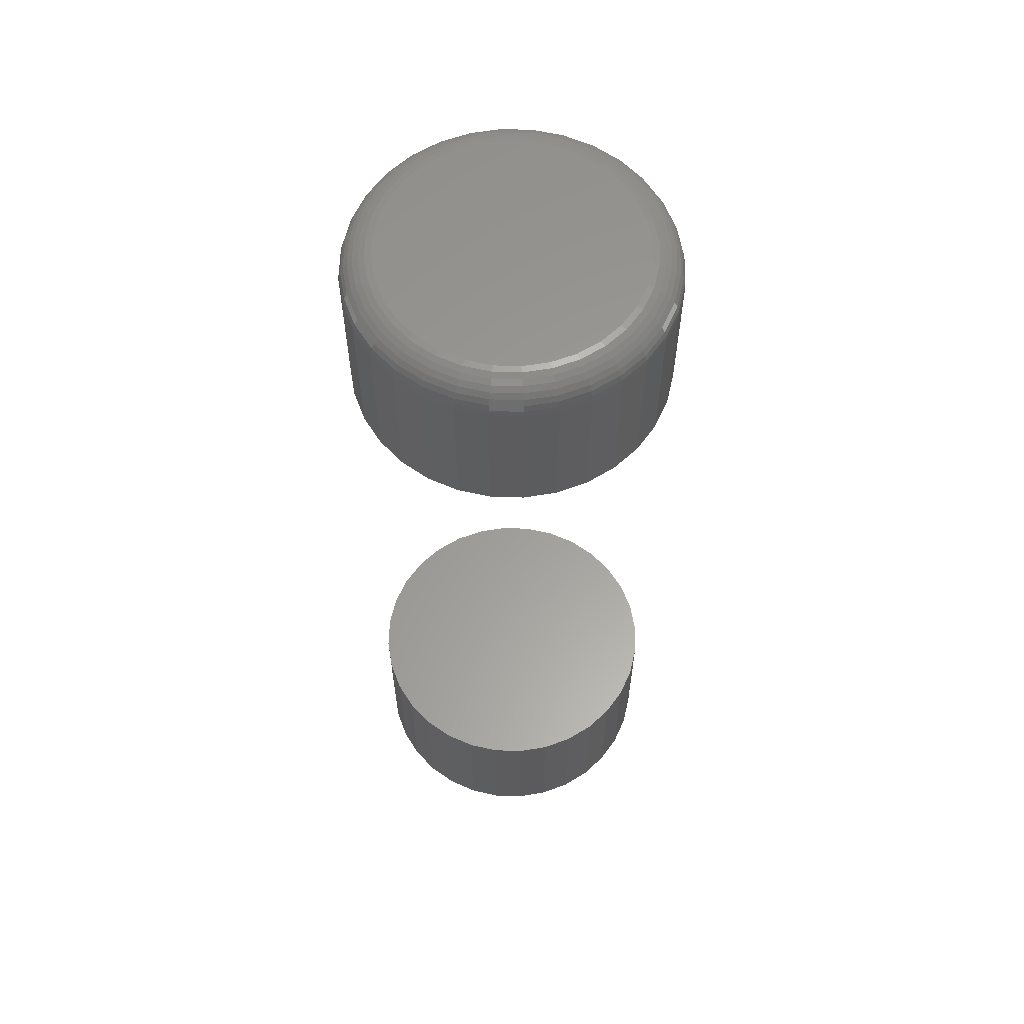
<metadata>
{"format":"stl","ext":"stl","renderer":"f3d","projection":"perspective","resolution":1024,"background":"white","views":[{"elev":60.4,"azim":-15.1,"up":"+Y"}]}
</metadata>
<code>
# stl→obj: 384 verts, 760 faces
v 0.5372 0.07812 0.1436
v 0.568 0.07812 0.1436
v 0.5526 0.07812 0.1421
v 0.5224 0.07812 0.1481
v 0.5828 0.07812 0.1481
v 0.5088 0.07812 0.1554
v 0.5965 0.07812 0.1554
v 0.4968 0.07812 0.1652
v 0.6085 0.07812 0.1652
v 0.6085 0.07812 0.2769
v 0.5088 0.07812 0.2867
v 0.5965 0.07812 0.2867
v 0.5224 0.07812 0.294
v 0.5828 0.07812 0.294
v 0.5372 0.07812 0.2985
v 0.568 0.07812 0.2985
v 0.5526 0.07812 0.3
v 0.6183 0.07812 0.1772
v 0.487 0.07812 0.1772
v 0.6256 0.07812 0.1908
v 0.4797 0.07812 0.1908
v 0.6301 0.07812 0.2057
v 0.4752 0.07812 0.2057
v 0.6316 0.07812 0.2211
v 0.4737 0.07812 0.2211
v 0.6301 0.07812 0.2365
v 0.4752 0.07812 0.2365
v 0.6256 0.07812 0.2513
v 0.4797 0.07812 0.2513
v 0.6183 0.07812 0.2649
v 0.487 0.07812 0.2649
v 0.4968 0.07812 0.2769
v 0.568 0.3906 0.1436
v 0.5372 0.3906 0.1436
v 0.5526 0.3906 0.1421
v 0.5828 0.3906 0.1481
v 0.5224 0.3906 0.1481
v 0.5965 0.3906 0.1554
v 0.5088 0.3906 0.1554
v 0.6085 0.3906 0.1652
v 0.4968 0.3906 0.1652
v 0.4968 0.3906 0.2769
v 0.5965 0.3906 0.2867
v 0.5088 0.3906 0.2867
v 0.5828 0.3906 0.294
v 0.5224 0.3906 0.294
v 0.568 0.3906 0.2985
v 0.5372 0.3906 0.2985
v 0.5526 0.3906 0.3
v 0.487 0.3906 0.1772
v 0.6183 0.3906 0.1772
v 0.4797 0.3906 0.1908
v 0.6256 0.3906 0.1908
v 0.4752 0.3906 0.2057
v 0.6301 0.3906 0.2057
v 0.4737 0.3906 0.2211
v 0.6316 0.3906 0.2211
v 0.4752 0.3906 0.2365
v 0.6301 0.3906 0.2365
v 0.4797 0.3906 0.2513
v 0.6256 0.3906 0.2513
v 0.487 0.3906 0.2649
v 0.6183 0.3906 0.2649
v 0.6085 0.3906 0.2769
v 0.4737 0.4609 0.2211
v 0.4752 0.4609 0.2365
v 0.4797 0.4609 0.2513
v 0.487 0.4609 0.2649
v 0.4968 0.4609 0.2769
v 0.5088 0.4609 0.2867
v 0.5224 0.4609 0.294
v 0.5372 0.4609 0.2985
v 0.5526 0.4609 0.3
v 0.568 0.4609 0.2985
v 0.5828 0.4609 0.294
v 0.5965 0.4609 0.2867
v 0.6085 0.4609 0.2769
v 0.6183 0.4609 0.2649
v 0.6256 0.4609 0.2513
v 0.6301 0.4609 0.2365
v 0.6316 0.4609 0.2211
v 0.4737 0 0.2211
v 0.4752 0 0.2365
v 0.4797 0 0.2513
v 0.487 0 0.2649
v 0.4968 0 0.2769
v 0.5088 0 0.2867
v 0.5224 0 0.294
v 0.5372 0 0.2985
v 0.5526 0 0.3
v 0.568 0 0.2985
v 0.5828 0 0.294
v 0.5965 0 0.2867
v 0.6085 0 0.2769
v 0.6183 0 0.2649
v 0.6256 0 0.2513
v 0.6301 0 0.2365
v 0.6316 0 0.2211
v 0.6301 0.4609 0.2057
v 0.6256 0.4609 0.1908
v 0.6183 0.4609 0.1772
v 0.6085 0.4609 0.1652
v 0.5965 0.4609 0.1554
v 0.5828 0.4609 0.1481
v 0.568 0.4609 0.1436
v 0.5526 0.4609 0.1421
v 0.5372 0.4609 0.1436
v 0.5224 0.4609 0.1481
v 0.5088 0.4609 0.1554
v 0.4968 0.4609 0.1652
v 0.487 0.4609 0.1772
v 0.4797 0.4609 0.1908
v 0.4752 0.4609 0.2057
v 0.6301 0 0.2057
v 0.6256 0 0.1908
v 0.6183 0 0.1772
v 0.6085 0 0.1652
v 0.5965 0 0.1554
v 0.5828 0 0.1481
v 0.568 0 0.1436
v 0.5526 0 0.1421
v 0.5372 0 0.1436
v 0.5224 0 0.1481
v 0.5088 0 0.1554
v 0.4968 0 0.1652
v 0.487 0 0.1772
v 0.4797 0 0.1908
v 0.4752 0 0.2057
v 0.5526 0.4766 0.2844
v 0.565 0.4766 0.2832
v 0.5403 0.4766 0.2832
v 0.5284 0.4766 0.2796
v 0.5769 0.4766 0.2796
v 0.5175 0.4766 0.2737
v 0.5878 0.4766 0.2737
v 0.5079 0.4766 0.2658
v 0.5974 0.4766 0.2658
v 0.5 0.4766 0.2562
v 0.6053 0.4766 0.2562
v 0.5974 0.4766 0.1763
v 0.5079 0.4766 0.1763
v 0.6053 0.4766 0.1859
v 0.5175 0.4766 0.1684
v 0.5878 0.4766 0.1684
v 0.5284 0.4766 0.1626
v 0.5769 0.4766 0.1626
v 0.5403 0.4766 0.1589
v 0.565 0.4766 0.1589
v 0.5526 0.4766 0.1577
v 0.5 0.4766 0.1859
v 0.4941 0.4766 0.1968
v 0.6111 0.4766 0.1968
v 0.4905 0.4766 0.2087
v 0.6147 0.4766 0.2087
v 0.4893 0.4766 0.2211
v 0.616 0.4766 0.2211
v 0.4905 0.4766 0.2334
v 0.6147 0.4766 0.2334
v 0.4941 0.4766 0.2453
v 0.6111 0.4766 0.2453
v 0.474 0.464 0.2211
v 0.4755 0.464 0.2364
v 0.4749 0.4669 0.2211
v 0.4764 0.4669 0.2362
v 0.4763 0.4696 0.2211
v 0.4778 0.4696 0.2359
v 0.4783 0.472 0.2211
v 0.4797 0.472 0.2356
v 0.4806 0.4739 0.2211
v 0.482 0.4739 0.2351
v 0.4833 0.4754 0.2211
v 0.4847 0.4754 0.2346
v 0.4863 0.4763 0.2211
v 0.4875 0.4763 0.234
v 0.6298 0.464 0.2364
v 0.6313 0.464 0.2211
v 0.6289 0.4669 0.2362
v 0.6304 0.4669 0.2211
v 0.6275 0.4696 0.2359
v 0.6289 0.4696 0.2211
v 0.6256 0.472 0.2356
v 0.627 0.472 0.2211
v 0.6233 0.4739 0.2351
v 0.6246 0.4739 0.2211
v 0.6206 0.4754 0.2346
v 0.6219 0.4754 0.2211
v 0.6177 0.4763 0.234
v 0.619 0.4763 0.2211
v 0.6253 0.464 0.2511
v 0.6245 0.4669 0.2508
v 0.6231 0.4696 0.2503
v 0.6213 0.472 0.2495
v 0.6192 0.4739 0.2486
v 0.6167 0.4754 0.2476
v 0.614 0.4763 0.2465
v 0.618 0.464 0.2647
v 0.6173 0.4669 0.2643
v 0.6161 0.4696 0.2635
v 0.6145 0.472 0.2624
v 0.6125 0.4739 0.2611
v 0.6103 0.4754 0.2596
v 0.6078 0.4763 0.2579
v 0.6082 0.464 0.2767
v 0.6076 0.4669 0.276
v 0.6066 0.4696 0.275
v 0.6052 0.472 0.2736
v 0.6035 0.4739 0.272
v 0.6016 0.4754 0.2701
v 0.5996 0.4763 0.268
v 0.5963 0.464 0.2864
v 0.5958 0.4669 0.2857
v 0.595 0.4696 0.2845
v 0.5939 0.472 0.2829
v 0.5926 0.4739 0.2809
v 0.5911 0.4754 0.2787
v 0.5895 0.4763 0.2762
v 0.5827 0.464 0.2937
v 0.5824 0.4669 0.2929
v 0.5818 0.4696 0.2916
v 0.5811 0.472 0.2898
v 0.5802 0.4739 0.2876
v 0.5792 0.4754 0.2851
v 0.578 0.4763 0.2824
v 0.568 0.464 0.2982
v 0.5678 0.4669 0.2973
v 0.5675 0.4696 0.2959
v 0.5671 0.472 0.294
v 0.5667 0.4739 0.2917
v 0.5662 0.4754 0.289
v 0.5656 0.4763 0.2861
v 0.5526 0.464 0.2997
v 0.5526 0.4669 0.2988
v 0.5526 0.4696 0.2974
v 0.5526 0.472 0.2954
v 0.5526 0.4739 0.2931
v 0.5526 0.4754 0.2904
v 0.5526 0.4763 0.2874
v 0.5373 0.464 0.2982
v 0.5375 0.4669 0.2973
v 0.5377 0.4696 0.2959
v 0.5381 0.472 0.294
v 0.5386 0.4739 0.2917
v 0.5391 0.4754 0.289
v 0.5397 0.4763 0.2861
v 0.5225 0.464 0.2937
v 0.5229 0.4669 0.2929
v 0.5234 0.4696 0.2916
v 0.5242 0.472 0.2898
v 0.5251 0.4739 0.2876
v 0.5261 0.4754 0.2851
v 0.5272 0.4763 0.2824
v 0.5089 0.464 0.2864
v 0.5094 0.4669 0.2857
v 0.5102 0.4696 0.2845
v 0.5113 0.472 0.2829
v 0.5126 0.4739 0.2809
v 0.5141 0.4754 0.2787
v 0.5158 0.4763 0.2762
v 0.497 0.464 0.2767
v 0.4976 0.4669 0.276
v 0.4987 0.4696 0.275
v 0.5 0.472 0.2736
v 0.5017 0.4739 0.272
v 0.5036 0.4754 0.2701
v 0.5057 0.4763 0.268
v 0.4872 0.464 0.2647
v 0.488 0.4669 0.2643
v 0.4892 0.4696 0.2635
v 0.4908 0.472 0.2624
v 0.4928 0.4739 0.2611
v 0.495 0.4754 0.2596
v 0.4974 0.4763 0.2579
v 0.48 0.464 0.2511
v 0.4808 0.4669 0.2508
v 0.4821 0.4696 0.2503
v 0.4839 0.472 0.2495
v 0.4861 0.4739 0.2486
v 0.4886 0.4754 0.2476
v 0.4913 0.4763 0.2465
v 0.6298 0.464 0.2057
v 0.6289 0.4669 0.2059
v 0.6275 0.4696 0.2062
v 0.6256 0.472 0.2065
v 0.6233 0.4739 0.207
v 0.6206 0.4754 0.2075
v 0.6177 0.4763 0.2081
v 0.4755 0.464 0.2057
v 0.4764 0.4669 0.2059
v 0.4778 0.4696 0.2062
v 0.4797 0.472 0.2065
v 0.482 0.4739 0.207
v 0.4847 0.4754 0.2075
v 0.4875 0.4763 0.2081
v 0.48 0.464 0.191
v 0.4808 0.4669 0.1913
v 0.4821 0.4696 0.1918
v 0.4839 0.472 0.1926
v 0.4861 0.4739 0.1935
v 0.4886 0.4754 0.1945
v 0.4913 0.4763 0.1957
v 0.4872 0.464 0.1774
v 0.488 0.4669 0.1779
v 0.4892 0.4696 0.1787
v 0.4908 0.472 0.1797
v 0.4928 0.4739 0.181
v 0.495 0.4754 0.1826
v 0.4974 0.4763 0.1842
v 0.497 0.464 0.1654
v 0.4976 0.4669 0.1661
v 0.4987 0.4696 0.1671
v 0.5 0.472 0.1685
v 0.5017 0.4739 0.1701
v 0.5036 0.4754 0.172
v 0.5057 0.4763 0.1741
v 0.5089 0.464 0.1557
v 0.5094 0.4669 0.1564
v 0.5102 0.4696 0.1576
v 0.5113 0.472 0.1592
v 0.5126 0.4739 0.1612
v 0.5141 0.4754 0.1634
v 0.5158 0.4763 0.1659
v 0.5225 0.464 0.1484
v 0.5229 0.4669 0.1492
v 0.5234 0.4696 0.1505
v 0.5242 0.472 0.1523
v 0.5251 0.4739 0.1545
v 0.5261 0.4754 0.157
v 0.5272 0.4763 0.1597
v 0.5373 0.464 0.1439
v 0.5375 0.4669 0.1448
v 0.5377 0.4696 0.1462
v 0.5381 0.472 0.1481
v 0.5386 0.4739 0.1504
v 0.5391 0.4754 0.1531
v 0.5397 0.4763 0.156
v 0.5526 0.464 0.1424
v 0.5526 0.4669 0.1433
v 0.5526 0.4696 0.1447
v 0.5526 0.472 0.1467
v 0.5526 0.4739 0.149
v 0.5526 0.4754 0.1518
v 0.5526 0.4763 0.1547
v 0.568 0.464 0.1439
v 0.5678 0.4669 0.1448
v 0.5675 0.4696 0.1462
v 0.5671 0.472 0.1481
v 0.5667 0.4739 0.1504
v 0.5662 0.4754 0.1531
v 0.5656 0.4763 0.156
v 0.5827 0.464 0.1484
v 0.5824 0.4669 0.1492
v 0.5818 0.4696 0.1505
v 0.5811 0.472 0.1523
v 0.5802 0.4739 0.1545
v 0.5792 0.4754 0.157
v 0.578 0.4763 0.1597
v 0.5963 0.464 0.1557
v 0.5958 0.4669 0.1564
v 0.595 0.4696 0.1576
v 0.5939 0.472 0.1592
v 0.5926 0.4739 0.1612
v 0.5911 0.4754 0.1634
v 0.5895 0.4763 0.1659
v 0.6082 0.464 0.1654
v 0.6076 0.4669 0.1661
v 0.6066 0.4696 0.1671
v 0.6052 0.472 0.1685
v 0.6035 0.4739 0.1701
v 0.6016 0.4754 0.172
v 0.5996 0.4763 0.1741
v 0.618 0.464 0.1774
v 0.6173 0.4669 0.1779
v 0.6161 0.4696 0.1787
v 0.6145 0.472 0.1797
v 0.6125 0.4739 0.181
v 0.6103 0.4754 0.1826
v 0.6078 0.4763 0.1842
v 0.6253 0.464 0.191
v 0.6245 0.4669 0.1913
v 0.6231 0.4696 0.1918
v 0.6213 0.472 0.1926
v 0.6192 0.4739 0.1935
v 0.6167 0.4754 0.1945
v 0.614 0.4763 0.1957
f 1 2 3
f 2 1 4
f 2 4 5
f 5 4 6
f 5 6 7
f 7 6 8
f 7 8 9
f 10 11 12
f 12 11 13
f 12 13 14
f 14 13 15
f 14 15 16
f 16 15 17
f 9 8 18
f 18 8 19
f 18 19 20
f 20 19 21
f 20 21 22
f 22 21 23
f 22 23 24
f 24 23 25
f 24 25 26
f 26 25 27
f 26 27 28
f 28 27 29
f 28 29 30
f 30 29 31
f 30 31 10
f 10 31 32
f 10 32 11
f 33 34 35
f 34 33 36
f 34 36 37
f 37 36 38
f 37 38 39
f 39 38 40
f 39 40 41
f 42 43 44
f 44 43 45
f 44 45 46
f 46 45 47
f 46 47 48
f 48 47 49
f 41 40 50
f 50 40 51
f 50 51 52
f 52 51 53
f 52 53 54
f 54 53 55
f 54 55 56
f 56 55 57
f 56 57 58
f 58 57 59
f 58 59 60
f 60 59 61
f 60 61 62
f 62 61 63
f 62 63 42
f 42 63 64
f 42 64 43
f 65 56 66
f 66 56 58
f 66 58 67
f 67 58 60
f 67 60 68
f 68 60 62
f 68 62 69
f 69 62 42
f 69 42 70
f 70 42 44
f 70 44 71
f 71 44 46
f 71 46 72
f 72 46 48
f 72 48 73
f 73 48 49
f 73 49 74
f 74 49 47
f 74 47 75
f 75 47 45
f 75 45 76
f 76 45 43
f 76 43 77
f 77 43 64
f 77 64 78
f 78 64 63
f 78 63 79
f 79 63 61
f 79 61 80
f 80 61 59
f 80 59 81
f 81 59 57
f 25 82 27
f 27 82 83
f 27 83 29
f 29 83 84
f 29 84 31
f 31 84 85
f 31 85 32
f 32 85 86
f 32 86 11
f 11 86 87
f 11 87 13
f 13 87 88
f 13 88 15
f 15 88 89
f 15 89 17
f 17 89 90
f 17 90 16
f 16 90 91
f 16 91 14
f 14 91 92
f 14 92 12
f 12 92 93
f 12 93 10
f 10 93 94
f 10 94 30
f 30 94 95
f 30 95 28
f 28 95 96
f 28 96 26
f 26 96 97
f 26 97 24
f 24 97 98
f 81 57 99
f 99 57 55
f 99 55 100
f 100 55 53
f 100 53 101
f 101 53 51
f 101 51 102
f 102 51 40
f 102 40 103
f 103 40 38
f 103 38 104
f 104 38 36
f 104 36 105
f 105 36 33
f 105 33 106
f 106 33 35
f 106 35 107
f 107 35 34
f 107 34 108
f 108 34 37
f 108 37 109
f 109 37 39
f 109 39 110
f 110 39 41
f 110 41 111
f 111 41 50
f 111 50 112
f 112 50 52
f 112 52 113
f 113 52 54
f 113 54 65
f 65 54 56
f 24 98 22
f 22 98 114
f 22 114 20
f 20 114 115
f 20 115 18
f 18 115 116
f 18 116 9
f 9 116 117
f 9 117 7
f 7 117 118
f 7 118 5
f 5 118 119
f 5 119 2
f 2 119 120
f 2 120 3
f 3 120 121
f 3 121 1
f 1 121 122
f 1 122 4
f 4 122 123
f 4 123 6
f 6 123 124
f 6 124 8
f 8 124 125
f 8 125 19
f 19 125 126
f 19 126 21
f 21 126 127
f 21 127 23
f 23 127 128
f 23 128 25
f 25 128 82
f 129 130 131
f 132 131 130
f 133 132 130
f 134 132 133
f 135 134 133
f 136 134 135
f 137 136 135
f 138 136 137
f 139 138 137
f 140 141 142
f 143 141 140
f 144 143 140
f 145 143 144
f 146 145 144
f 147 145 146
f 148 147 146
f 149 147 148
f 141 150 142
f 142 150 151
f 142 151 152
f 152 151 153
f 152 153 154
f 154 153 155
f 154 155 156
f 156 155 157
f 156 157 158
f 158 157 159
f 158 159 160
f 160 159 138
f 160 138 139
f 65 66 161
f 161 66 162
f 161 162 163
f 163 162 164
f 163 164 165
f 165 164 166
f 165 166 167
f 167 166 168
f 167 168 169
f 169 168 170
f 169 170 171
f 171 170 172
f 171 172 173
f 173 172 174
f 173 174 155
f 155 174 157
f 80 81 175
f 175 81 176
f 175 176 177
f 177 176 178
f 177 178 179
f 179 178 180
f 179 180 181
f 181 180 182
f 181 182 183
f 183 182 184
f 183 184 185
f 185 184 186
f 185 186 187
f 187 186 188
f 187 188 158
f 158 188 156
f 79 80 189
f 189 80 175
f 189 175 190
f 190 175 177
f 190 177 191
f 191 177 179
f 191 179 192
f 192 179 181
f 192 181 193
f 193 181 183
f 193 183 194
f 194 183 185
f 194 185 195
f 195 185 187
f 195 187 160
f 160 187 158
f 78 79 196
f 196 79 189
f 196 189 197
f 197 189 190
f 197 190 198
f 198 190 191
f 198 191 199
f 199 191 192
f 199 192 200
f 200 192 193
f 200 193 201
f 201 193 194
f 201 194 202
f 202 194 195
f 202 195 139
f 139 195 160
f 77 78 203
f 203 78 196
f 203 196 204
f 204 196 197
f 204 197 205
f 205 197 198
f 205 198 206
f 206 198 199
f 206 199 207
f 207 199 200
f 207 200 208
f 208 200 201
f 208 201 209
f 209 201 202
f 209 202 137
f 137 202 139
f 76 77 210
f 210 77 203
f 210 203 211
f 211 203 204
f 211 204 212
f 212 204 205
f 212 205 213
f 213 205 206
f 213 206 214
f 214 206 207
f 214 207 215
f 215 207 208
f 215 208 216
f 216 208 209
f 216 209 135
f 135 209 137
f 75 76 217
f 217 76 210
f 217 210 218
f 218 210 211
f 218 211 219
f 219 211 212
f 219 212 220
f 220 212 213
f 220 213 221
f 221 213 214
f 221 214 222
f 222 214 215
f 222 215 223
f 223 215 216
f 223 216 133
f 133 216 135
f 74 75 224
f 224 75 217
f 224 217 225
f 225 217 218
f 225 218 226
f 226 218 219
f 226 219 227
f 227 219 220
f 227 220 228
f 228 220 221
f 228 221 229
f 229 221 222
f 229 222 230
f 230 222 223
f 230 223 130
f 130 223 133
f 73 74 231
f 231 74 224
f 231 224 232
f 232 224 225
f 232 225 233
f 233 225 226
f 233 226 234
f 234 226 227
f 234 227 235
f 235 227 228
f 235 228 236
f 236 228 229
f 236 229 237
f 237 229 230
f 237 230 129
f 129 230 130
f 72 73 238
f 238 73 231
f 238 231 239
f 239 231 232
f 239 232 240
f 240 232 233
f 240 233 241
f 241 233 234
f 241 234 242
f 242 234 235
f 242 235 243
f 243 235 236
f 243 236 244
f 244 236 237
f 244 237 131
f 131 237 129
f 71 72 245
f 245 72 238
f 245 238 246
f 246 238 239
f 246 239 247
f 247 239 240
f 247 240 248
f 248 240 241
f 248 241 249
f 249 241 242
f 249 242 250
f 250 242 243
f 250 243 251
f 251 243 244
f 251 244 132
f 132 244 131
f 70 71 252
f 252 71 245
f 252 245 253
f 253 245 246
f 253 246 254
f 254 246 247
f 254 247 255
f 255 247 248
f 255 248 256
f 256 248 249
f 256 249 257
f 257 249 250
f 257 250 258
f 258 250 251
f 258 251 134
f 134 251 132
f 69 70 259
f 259 70 252
f 259 252 260
f 260 252 253
f 260 253 261
f 261 253 254
f 261 254 262
f 262 254 255
f 262 255 263
f 263 255 256
f 263 256 264
f 264 256 257
f 264 257 265
f 265 257 258
f 265 258 136
f 136 258 134
f 68 69 266
f 266 69 259
f 266 259 267
f 267 259 260
f 267 260 268
f 268 260 261
f 268 261 269
f 269 261 262
f 269 262 270
f 270 262 263
f 270 263 271
f 271 263 264
f 271 264 272
f 272 264 265
f 272 265 138
f 138 265 136
f 67 68 273
f 273 68 266
f 273 266 274
f 274 266 267
f 274 267 275
f 275 267 268
f 275 268 276
f 276 268 269
f 276 269 277
f 277 269 270
f 277 270 278
f 278 270 271
f 278 271 279
f 279 271 272
f 279 272 159
f 159 272 138
f 66 67 162
f 162 67 273
f 162 273 164
f 164 273 274
f 164 274 166
f 166 274 275
f 166 275 168
f 168 275 276
f 168 276 170
f 170 276 277
f 170 277 172
f 172 277 278
f 172 278 174
f 174 278 279
f 174 279 157
f 157 279 159
f 81 99 176
f 176 99 280
f 176 280 178
f 178 280 281
f 178 281 180
f 180 281 282
f 180 282 182
f 182 282 283
f 182 283 184
f 184 283 284
f 184 284 186
f 186 284 285
f 186 285 188
f 188 285 286
f 188 286 156
f 156 286 154
f 113 65 287
f 287 65 161
f 287 161 288
f 288 161 163
f 288 163 289
f 289 163 165
f 289 165 290
f 290 165 167
f 290 167 291
f 291 167 169
f 291 169 292
f 292 169 171
f 292 171 293
f 293 171 173
f 293 173 153
f 153 173 155
f 112 113 294
f 294 113 287
f 294 287 295
f 295 287 288
f 295 288 296
f 296 288 289
f 296 289 297
f 297 289 290
f 297 290 298
f 298 290 291
f 298 291 299
f 299 291 292
f 299 292 300
f 300 292 293
f 300 293 151
f 151 293 153
f 111 112 301
f 301 112 294
f 301 294 302
f 302 294 295
f 302 295 303
f 303 295 296
f 303 296 304
f 304 296 297
f 304 297 305
f 305 297 298
f 305 298 306
f 306 298 299
f 306 299 307
f 307 299 300
f 307 300 150
f 150 300 151
f 110 111 308
f 308 111 301
f 308 301 309
f 309 301 302
f 309 302 310
f 310 302 303
f 310 303 311
f 311 303 304
f 311 304 312
f 312 304 305
f 312 305 313
f 313 305 306
f 313 306 314
f 314 306 307
f 314 307 141
f 141 307 150
f 109 110 315
f 315 110 308
f 315 308 316
f 316 308 309
f 316 309 317
f 317 309 310
f 317 310 318
f 318 310 311
f 318 311 319
f 319 311 312
f 319 312 320
f 320 312 313
f 320 313 321
f 321 313 314
f 321 314 143
f 143 314 141
f 108 109 322
f 322 109 315
f 322 315 323
f 323 315 316
f 323 316 324
f 324 316 317
f 324 317 325
f 325 317 318
f 325 318 326
f 326 318 319
f 326 319 327
f 327 319 320
f 327 320 328
f 328 320 321
f 328 321 145
f 145 321 143
f 107 108 329
f 329 108 322
f 329 322 330
f 330 322 323
f 330 323 331
f 331 323 324
f 331 324 332
f 332 324 325
f 332 325 333
f 333 325 326
f 333 326 334
f 334 326 327
f 334 327 335
f 335 327 328
f 335 328 147
f 147 328 145
f 106 107 336
f 336 107 329
f 336 329 337
f 337 329 330
f 337 330 338
f 338 330 331
f 338 331 339
f 339 331 332
f 339 332 340
f 340 332 333
f 340 333 341
f 341 333 334
f 341 334 342
f 342 334 335
f 342 335 149
f 149 335 147
f 105 106 343
f 343 106 336
f 343 336 344
f 344 336 337
f 344 337 345
f 345 337 338
f 345 338 346
f 346 338 339
f 346 339 347
f 347 339 340
f 347 340 348
f 348 340 341
f 348 341 349
f 349 341 342
f 349 342 148
f 148 342 149
f 104 105 350
f 350 105 343
f 350 343 351
f 351 343 344
f 351 344 352
f 352 344 345
f 352 345 353
f 353 345 346
f 353 346 354
f 354 346 347
f 354 347 355
f 355 347 348
f 355 348 356
f 356 348 349
f 356 349 146
f 146 349 148
f 103 104 357
f 357 104 350
f 357 350 358
f 358 350 351
f 358 351 359
f 359 351 352
f 359 352 360
f 360 352 353
f 360 353 361
f 361 353 354
f 361 354 362
f 362 354 355
f 362 355 363
f 363 355 356
f 363 356 144
f 144 356 146
f 102 103 364
f 364 103 357
f 364 357 365
f 365 357 358
f 365 358 366
f 366 358 359
f 366 359 367
f 367 359 360
f 367 360 368
f 368 360 361
f 368 361 369
f 369 361 362
f 369 362 370
f 370 362 363
f 370 363 140
f 140 363 144
f 101 102 371
f 371 102 364
f 371 364 372
f 372 364 365
f 372 365 373
f 373 365 366
f 373 366 374
f 374 366 367
f 374 367 375
f 375 367 368
f 375 368 376
f 376 368 369
f 376 369 377
f 377 369 370
f 377 370 142
f 142 370 140
f 100 101 378
f 378 101 371
f 378 371 379
f 379 371 372
f 379 372 380
f 380 372 373
f 380 373 381
f 381 373 374
f 381 374 382
f 382 374 375
f 382 375 383
f 383 375 376
f 383 376 384
f 384 376 377
f 384 377 152
f 152 377 142
f 99 100 280
f 280 100 378
f 280 378 281
f 281 378 379
f 281 379 282
f 282 379 380
f 282 380 283
f 283 380 381
f 283 381 284
f 284 381 382
f 284 382 285
f 285 382 383
f 285 383 286
f 286 383 384
f 286 384 154
f 154 384 152
f 89 91 90
f 91 89 88
f 91 88 92
f 92 88 87
f 92 87 93
f 93 87 86
f 93 86 94
f 117 124 118
f 118 124 123
f 118 123 119
f 119 123 122
f 119 122 120
f 120 122 121
f 94 86 95
f 95 86 85
f 95 85 96
f 96 85 84
f 96 84 97
f 97 84 83
f 97 83 98
f 98 83 82
f 98 82 114
f 114 82 128
f 114 128 115
f 115 128 127
f 115 127 116
f 116 127 126
f 116 126 117
f 117 126 125
f 117 125 124

</code>
